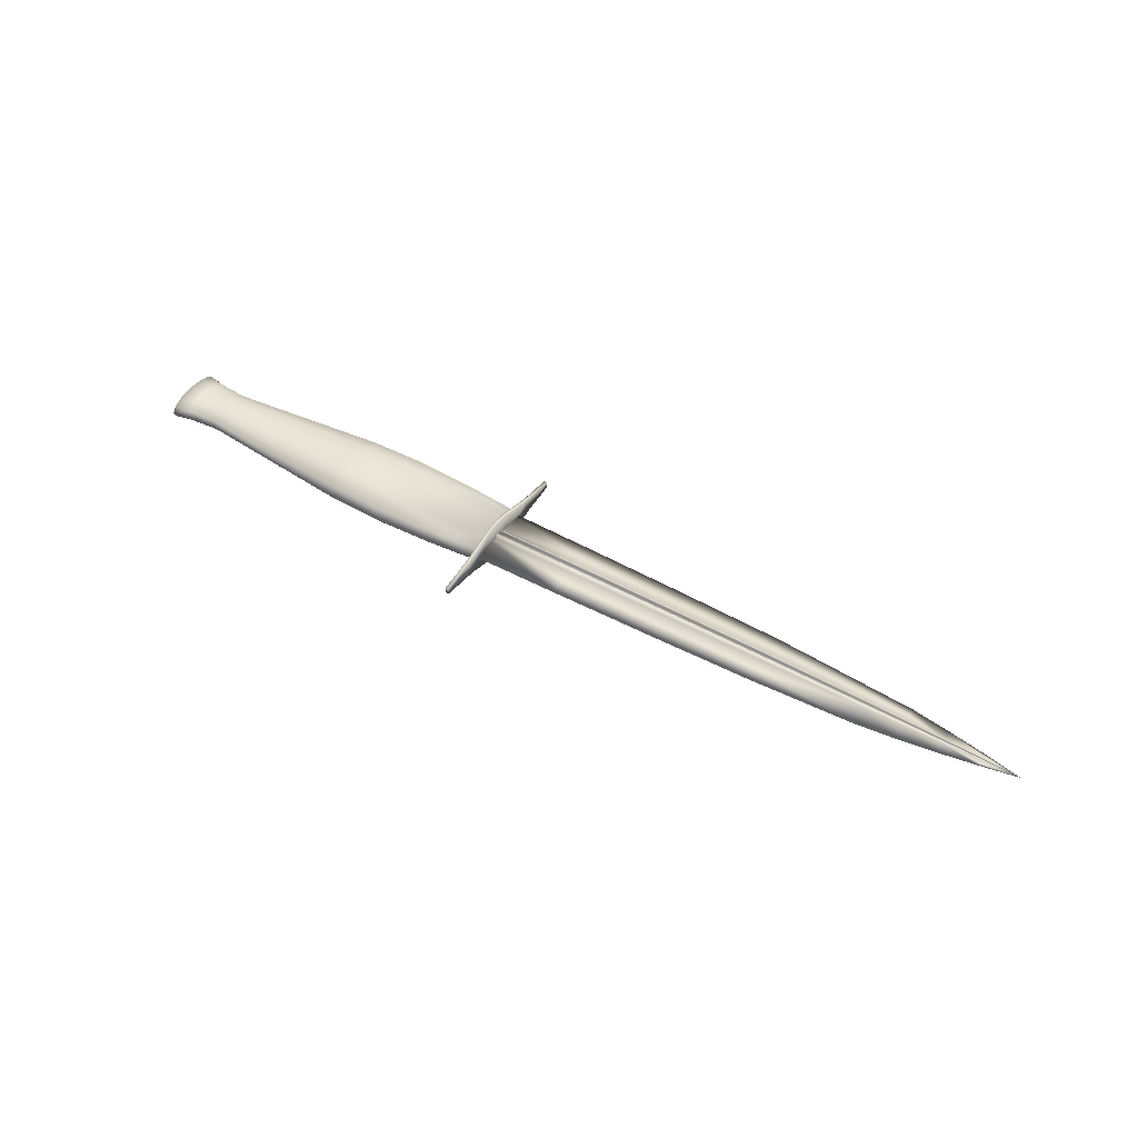
<metadata>
{"format":"obj","ext":"obj","renderer":"f3d","projection":"perspective","resolution":1024,"background":"white","views":[{"elev":46.7,"azim":32.4,"up":"+Z"}]}
</metadata>
<code>
v -0.0366 -0.0372 4.162e-05
v -0.03657 -0.006328 -0.003603
v -0.03657 -0.003251 -0.007482
v -0.03657 -0.002389 -0.005937
v -0.03657 -0.001527 -0.004231
v -0.03657 -0.0006666 -0.002849
v -0.03657 0.0001902 -0.00228
v -0.03657 0.001043 -0.002849
v -0.03657 0.001892 -0.004231
v -0.03657 0.002741 -0.005937
v -0.03657 0.003589 -0.007482
v -0.03656 0.006977 -0.003615
v -0.03656 0.01 -0.003057
v -0.03654 0.03751 2.898e-05
v -0.03656 0.006667 0.003687
v -0.03657 0.003589 0.007565
v -0.03657 0.002744 0.006022
v -0.03657 0.001899 0.004314
v -0.03657 0.001052 0.002933
v -0.03657 0.0002007 0.002365
v -0.03657 -0.0006582 0.002933
v -0.03657 -0.001521 0.004314
v -0.03657 -0.002387 0.006022
v -0.03657 -0.003251 0.007565
v -0.03657 -0.006328 0.003687
v 0.07499 -0.03576 4.056e-05
v 0.07501 -0.01853 -0.001507
v 0.07502 -0.006142 -0.00375
v 0.07502 -0.00319 -0.007783
v 0.07502 -0.002363 -0.006177
v 0.07502 -0.001537 -0.004403
v 0.07502 -0.0007109 -0.002966
v 0.07502 0.0001112 -0.002374
v 0.07502 0.0009291 -0.002966
v 0.07502 0.001744 -0.004403
v 0.07502 0.002557 -0.006177
v 0.07502 0.003371 -0.007783
v 0.07503 0.006621 -0.003763
v 0.07503 0.009524 -0.003182
v 0.07505 0.03591 2.688e-05
v 0.07504 0.01871 0.001589
v 0.07503 0.006323 0.003832
v 0.07502 0.003371 0.007865
v 0.07502 0.00256 0.006258
v 0.07502 0.001749 0.004484
v 0.07502 0.0009376 0.003048
v 0.07502 0.0001207 0.002456
v 0.07502 -0.0007035 0.003048
v 0.07502 -0.001531 0.004484
v 0.07502 -0.00236 0.006258
v 0.07502 -0.00319 0.007865
v 0.07502 -0.006142 0.003832
v 0.07501 -0.01853 0.001589
v 0.1866 -0.03376 4.162e-05
v 0.1866 -0.01753 -0.001476
v 0.1866 -0.005856 -0.003675
v 0.1866 -0.003075 -0.007629
v 0.1866 -0.002297 -0.006055
v 0.1866 -0.001518 -0.004315
v 0.1866 -0.0007403 -0.002907
v 0.1866 3.44e-05 -0.002327
v 0.1866 0.0008049 -0.002907
v 0.1866 0.001572 -0.004315
v 0.1866 0.00234 -0.006055
v 0.1866 0.003106 -0.007629
v 0.1866 0.006167 -0.003688
v 0.1866 0.008903 -0.003118
v 0.1866 0.01156 -0.002537
v 0.1866 0.03376 2.793e-05
v 0.1866 0.01756 0.00156
v 0.1866 0.005887 0.003758
v 0.1866 0.003106 0.007712
v 0.1866 0.002342 0.006137
v 0.1866 0.001579 0.004397
v 0.1866 0.0008134 0.002989
v 0.1866 4.387e-05 0.002409
v 0.1866 -0.0007319 0.002989
v 0.1866 -0.001512 0.004397
v 0.1866 -0.002294 0.006137
v 0.1866 -0.003075 0.007712
v 0.1866 -0.005856 0.003758
v 0.1866 -0.01753 0.00156
v 0.2982 -0.03091 4.477e-05
v 0.2982 -0.01608 -0.001326
v 0.2982 -0.005418 -0.003311
v 0.2982 -0.002877 -0.00688
v 0.2982 -0.002167 -0.005459
v 0.2982 -0.001455 -0.003889
v 0.2982 -0.0007445 -0.002617
v 0.2982 -3.613e-05 -0.002093
v 0.2982 0.000667 -0.002617
v 0.2982 0.001368 -0.003889
v 0.2982 0.002068 -0.005459
v 0.2982 0.002769 -0.00688
v 0.2982 0.005566 -0.003323
v 0.2982 0.008065 -0.002808
v 0.2982 0.01049 -0.002284
v 0.2982 0.01306 -0.001779
v 0.2982 0.03077 3.214e-05
v 0.2982 0.01597 0.001415
v 0.2982 0.00531 0.003401
v 0.2982 0.002769 0.00697
v 0.2982 0.002071 0.005549
v 0.2982 0.001373 0.003977
v 0.2982 0.0006744 0.002706
v 0.2982 -2.876e-05 0.002183
v 0.2982 -0.0007372 0.002706
v 0.2982 -0.00145 0.003977
v 0.2982 -0.002163 0.005549
v 0.2982 -0.002877 0.00697
v 0.2982 -0.005418 0.003401
v 0.2982 -0.01608 0.001415
v 0.4098 -0.02543 5.214e-05
v 0.4098 -0.00451 -0.002418
v 0.4098 -0.002425 -0.005046
v 0.4098 -0.00184 -0.003999
v 0.4098 -0.001256 -0.002843
v 0.4098 -0.000673 -0.001907
v 0.4098 -9.192e-05 -0.001522
v 0.4098 0.000486 -0.001907
v 0.4098 0.001062 -0.002843
v 0.4098 0.001637 -0.003999
v 0.4098 0.002211 -0.005046
v 0.4098 0.004507 -0.002426
v 0.4098 0.006559 -0.002048
v 0.4098 0.008553 -0.001662
v 0.4098 0.01066 -0.001291
v 0.4098 0.004297 0.002523
v 0.4098 0.002211 0.005151
v 0.4098 0.001638 0.004105
v 0.4098 0.001065 0.002948
v 0.4098 0.0004912 0.002012
v 0.4098 -8.56e-05 0.001627
v 0.4098 -0.0006677 0.002012
v 0.4098 -0.001252 0.002948
v 0.4098 -0.001838 0.004105
v 0.4098 -0.002425 0.005151
v 0.4098 -0.00451 0.002523
v 0.4501 -0.02087 5.635e-05
v 0.4501 -0.0109 -0.0007468
v 0.4501 -0.003718 -0.001911
v 0.4501 -0.002009 -0.004005
v 0.4501 -0.00153 -0.003171
v 0.4501 -0.001051 -0.00225
v 0.4501 -0.000573 -0.001504
v 0.4501 -9.613e-05 -0.001197
v 0.4501 0.0003776 -0.001504
v 0.4501 0.0008491 -0.00225
v 0.4501 0.00132 -0.003171
v 0.4501 0.001791 -0.004005
v 0.4501 0.003673 -0.001917
v 0.4501 0.005355 -0.001616
v 0.4501 0.006991 -0.001309
v 0.4501 0.02064 5.004e-05
v 0.4501 0.01068 0.0008606
v 0.4501 0.003502 0.002025
v 0.4501 0.001791 0.004117
v 0.4501 0.001322 0.003285
v 0.4501 0.0008523 0.002364
v 0.4501 0.0003818 0.001617
v 0.4501 -9.086e-05 0.001311
v 0.4501 -0.0005677 0.001617
v 0.4501 -0.001048 0.002364
v 0.4501 -0.001529 0.003285
v 0.4501 -0.002009 0.004117
v 0.4501 -0.003718 0.002025
v 0.4904 -0.01499 6.162e-05
v 0.4904 -0.00269 -0.001363
v 0.4904 -0.001463 -0.002878
v 0.4904 -0.001121 -0.002275
v 0.4904 -0.0007772 -0.001608
v 0.4904 -0.0004351 -0.001068
v 0.4904 -9.297e-05 -0.0008458
v 0.4904 0.000246 -0.001068
v 0.4904 0.0005849 -0.001608
v 0.4904 0.0009228 -0.002275
v 0.4904 0.001261 -0.002878
v 0.4904 0.00261 -0.001368
v 0.4904 0.003815 -0.001149
v 0.4904 0.004988 -0.0009268
v 0.4904 0.006227 -0.0007131
v 0.4904 0.01477 5.635e-05
v 0.4904 0.002487 0.001486
v 0.4904 0.001261 0.003002
v 0.4904 0.0009239 0.002398
v 0.4904 0.000587 0.001731
v 0.4904 0.0002502 0.001191
v 0.4904 -8.981e-05 0.000969
v 0.4904 -0.0004309 0.001191
v 0.4904 -0.0007751 0.001731
v 0.4904 -0.001119 0.002398
v 0.4904 -0.001463 0.003002
v 0.4904 -0.00269 0.001486
v 0.5307 -0.008042 6.688e-05
v 0.5307 -0.00422 -0.0002647
v 0.5307 -0.001471 -0.0007468
v 0.5307 -0.0008161 -0.001612
v 0.5307 -0.000633 -0.001267
v 0.5307 -0.0004488 -0.0008868
v 0.5307 -0.0002656 -0.0005784
v 0.5307 -8.349e-05 -0.000451
v 0.5307 9.756e-05 -0.0005784
v 0.5307 0.0002786 -0.0008868
v 0.5307 0.0004597 -0.001267
v 0.5307 0.0006397 -0.001612
v 0.5307 0.001361 -0.0007489
v 0.5307 0.002005 -0.0006247
v 0.5307 0.002632 -0.0004973
v 0.5307 0.003293 -0.0003752
v 0.5307 0.004044 -0.0002647
v 0.5307 0.00786 6.372e-05
v 0.5307 0.004044 0.0003995
v 0.5307 0.001295 0.0008806
v 0.5307 0.0006397 0.001746
v 0.5307 0.0004597 0.001402
v 0.5307 0.0002797 0.001021
v 0.5307 9.966e-05 0.0007121
v 0.5307 -8.139e-05 0.0005858
v 0.5307 -0.0002646 0.0007121
v 0.5307 -0.0004477 0.001021
v 0.5307 -0.0006319 0.001402
v 0.5307 -0.0008161 0.001746
v 0.5307 -0.001471 0.0008806
v 0.5307 -0.00422 0.0003995
v 0.571 -6.771e-05 7.425e-05
v -0.0181 -0.03946 -9.312e-05
v -0.0181 -0.03406 0.007986
v -0.0181 -0.01987 0.01374
v -0.0181 7.651e-05 0.01594
v -0.0181 0.02003 0.01377
v -0.0181 0.03423 0.008033
v -0.0181 0.03964 -3.838e-05
v -0.0181 0.03424 -0.008118
v -0.0181 0.02005 -0.01387
v -0.0181 9.861e-05 -0.01607
v -0.0181 -0.01985 -0.0139
v -0.0181 -0.03405 -0.008166
v -0.08023 -0.04483 -9.733e-05
v -0.08023 -0.0387 0.008754
v -0.08023 0.03886 0.008807
v -0.08023 0.045 -3.523e-05
v -0.08023 0.03887 -0.008886
v -0.08023 -0.03869 -0.008939
v -0.1424 -0.04747 -9.838e-05
v -0.1424 -0.04098 0.009215
v -0.1424 0.04114 0.009272
v -0.1424 0.04765 -3.312e-05
v -0.1424 0.04116 -0.009348
v -0.1424 -0.04097 -0.009405
v -0.2045 -0.04553 -9.733e-05
v -0.2045 -0.0393 0.009243
v -0.2045 -0.02294 0.0159
v -0.2045 7.545e-05 0.01844
v -0.2045 0.02309 0.01593
v -0.2045 0.03946 0.009297
v -0.2045 0.0457 -3.417e-05
v -0.2045 0.03947 -0.009375
v -0.2045 0.02311 -0.01603
v -0.2045 0.0001007 -0.01857
v -0.2045 -0.02291 -0.01606
v -0.2045 -0.03929 -0.009429
v -0.2045 -0.04553 -9.733e-05
v -0.2045 -0.0393 0.009243
v -0.2045 -0.02294 0.0159
v -0.2045 7.545e-05 0.01844
v -0.2045 0.02309 0.01593
v -0.2045 0.03946 0.009297
v -0.2045 0.0457 -3.417e-05
v -0.2045 0.03947 -0.009375
v -0.2045 0.02311 -0.01603
v -0.2045 0.0001007 -0.01857
v -0.2045 -0.02291 -0.01606
v -0.2045 -0.03929 -0.009429
v -0.2045 -0.04553 -9.733e-05
v -0.2045 -0.0393 0.009243
v -0.2045 -0.02294 0.0159
v -0.2045 7.545e-05 0.01844
v -0.2045 0.02309 0.01593
v -0.2045 0.03946 0.009297
v -0.2045 0.0457 -3.417e-05
v -0.2045 0.03947 -0.009375
v -0.2045 0.02311 -0.01603
v -0.2045 0.0001007 -0.01857
v -0.2045 -0.02291 -0.01606
v -0.2045 -0.03929 -0.009429
v -0.2045 -0.04553 -9.733e-05
v -0.2045 -0.0393 0.009243
v -0.2045 -0.02294 0.0159
v -0.2045 7.545e-05 0.01844
v -0.2045 0.02309 0.01593
v -0.2045 0.03946 0.009297
v -0.2045 0.0457 -3.417e-05
v -0.2045 0.03947 -0.009375
v -0.2045 0.02311 -0.01603
v -0.2045 0.0001007 -0.01857
v -0.2045 -0.02291 -0.01606
v -0.2045 -0.03929 -0.009429
v -0.3777 -0.02837 -8.575e-05
v -0.3777 -0.02448 0.005728
v -0.3777 -0.01427 0.009868
v -0.3777 0.01444 0.009888
v -0.3777 0.02465 0.005762
v -0.3777 0.02854 -4.575e-05
v -0.3777 0.02466 -0.005859
v -0.3777 0.01445 -0.009999
v -0.3777 -0.01426 -0.01002
v -0.3777 -0.02448 -0.005893
v -0.3948 -0.02933 -8.681e-05
v -0.3948 7.966e-05 0.01159
v -0.3948 9.545e-05 -0.01173
v -0.4119 -0.0272 0.006086
v -0.4119 -0.01586 0.01048
v -0.4119 7.966e-05 0.01217
v -0.4119 0.01602 0.01051
v -0.4119 0.02736 0.006124
v -0.4119 0.03169 -4.47e-05
v -0.4119 0.02737 -0.006218
v -0.4119 0.01604 -0.01062
v -0.4119 9.651e-05 -0.0123
v -0.4119 -0.01585 -0.01064
v -0.4119 -0.02719 -0.006255
v -0.429 -0.03502 -8.996e-05
v -0.429 -0.03023 0.007083
v -0.429 -0.01763 0.01219
v -0.429 7.756e-05 0.01415
v -0.429 0.01779 0.01222
v -0.429 0.0304 0.007125
v -0.429 0.0352 -4.154e-05
v -0.429 0.03041 -0.007215
v -0.429 0.01781 -0.01232
v -0.429 9.756e-05 -0.01428
v -0.429 -0.01762 -0.01235
v -0.429 -0.03022 -0.007256
v -0.0194 -0.09256 -0.002755
v -0.01941 -0.05564 -0.008036
v -0.01941 -0.01219 -0.02022
v -0.01941 -2.139e-05 -0.02148
v -0.01941 0.01218 -0.02022
v -0.01941 0.05574 -0.008035
v -0.01941 0.09266 -0.002754
v -0.01941 0.09266 0.003234
v -0.01941 0.05574 0.008515
v -0.01941 0.01218 0.0207
v -0.01941 -2.139e-05 0.02196
v -0.01941 -0.01219 0.0207
v -0.01941 -0.05564 0.008514
v -0.0194 -0.09256 0.003233
v -0.0154 -0.09256 -0.002755
v -0.0154 -0.04878 -0.009525
v -0.0154 -0.01219 -0.02022
v -0.0154 -2.139e-05 -0.02148
v -0.01541 0.01218 -0.02022
v -0.01541 0.05574 -0.008035
v -0.01541 0.09266 -0.002754
v -0.01541 0.09266 0.003234
v -0.01541 0.04888 0.01
v -0.0154 0.01218 0.0207
v -0.0154 -2.139e-05 0.02196
v -0.0154 -0.01219 0.0207
v -0.0154 -0.05564 0.008514
v -0.0154 -0.09256 0.003233
f 1 27 26
f 1 2 27
f 2 28 27
f 2 29 28
f 2 3 29
f 3 30 29
f 3 4 30
f 4 31 30
f 4 5 31
f 5 32 31
f 5 6 32
f 6 33 32
f 6 7 33
f 7 34 33
f 7 8 34
f 8 35 34
f 8 9 35
f 9 36 35
f 9 10 36
f 10 37 36
f 10 11 37
f 11 38 37
f 11 12 38
f 12 39 38
f 12 13 39
f 13 40 39
f 13 14 40
f 14 41 40
f 14 15 41
f 15 42 41
f 15 43 42
f 15 16 43
f 16 44 43
f 16 17 44
f 17 45 44
f 17 18 45
f 18 46 45
f 18 19 46
f 19 47 46
f 19 20 47
f 20 48 47
f 20 21 48
f 21 49 48
f 21 22 49
f 22 50 49
f 22 23 50
f 23 51 50
f 23 24 51
f 24 52 51
f 24 25 52
f 25 53 52
f 25 26 53
f 25 1 26
f 26 55 54
f 26 27 55
f 27 56 55
f 27 28 56
f 28 57 56
f 28 29 57
f 29 58 57
f 29 30 58
f 30 59 58
f 30 31 59
f 31 60 59
f 31 32 60
f 32 61 60
f 32 33 61
f 33 62 61
f 33 34 62
f 34 63 62
f 34 35 63
f 35 64 63
f 35 36 64
f 36 65 64
f 36 37 65
f 37 66 65
f 37 38 66
f 38 67 66
f 38 39 67
f 39 68 67
f 39 69 68
f 39 40 69
f 40 70 69
f 40 41 70
f 41 71 70
f 41 42 71
f 42 72 71
f 42 43 72
f 43 73 72
f 43 44 73
f 44 74 73
f 44 45 74
f 45 75 74
f 45 46 75
f 46 76 75
f 46 47 76
f 47 77 76
f 47 48 77
f 48 78 77
f 48 49 78
f 49 79 78
f 49 50 79
f 50 80 79
f 50 51 80
f 51 81 80
f 51 52 81
f 52 82 81
f 52 53 82
f 53 54 82
f 53 26 54
f 54 84 83
f 54 55 84
f 55 85 84
f 55 56 85
f 56 86 85
f 56 57 86
f 57 87 86
f 57 58 87
f 58 88 87
f 58 59 88
f 59 89 88
f 59 60 89
f 60 90 89
f 60 61 90
f 61 91 90
f 61 62 91
f 62 92 91
f 62 63 92
f 63 93 92
f 63 64 93
f 64 94 93
f 64 65 94
f 65 95 94
f 65 66 95
f 66 96 95
f 66 67 96
f 67 97 96
f 67 68 97
f 68 98 97
f 68 99 98
f 68 69 99
f 69 100 99
f 69 70 100
f 70 101 100
f 70 71 101
f 71 102 101
f 71 72 102
f 72 103 102
f 72 73 103
f 73 104 103
f 73 74 104
f 74 105 104
f 74 75 105
f 75 106 105
f 75 76 106
f 76 107 106
f 76 77 107
f 77 108 107
f 77 78 108
f 78 109 108
f 78 79 109
f 79 110 109
f 79 80 110
f 80 111 110
f 80 81 111
f 81 112 111
f 81 82 112
f 82 83 112
f 82 54 83
f 83 140 113
f 83 84 140
f 84 114 140
f 84 85 114
f 85 115 114
f 85 86 115
f 86 116 115
f 86 87 116
f 87 117 116
f 87 88 117
f 88 118 117
f 88 89 118
f 89 119 118
f 89 90 119
f 90 120 119
f 90 91 120
f 91 121 120
f 91 92 121
f 92 122 121
f 92 93 122
f 93 123 122
f 93 94 123
f 94 124 123
f 94 95 124
f 95 125 124
f 95 96 125
f 96 126 125
f 96 97 126
f 97 127 126
f 97 98 127
f 98 154 127
f 98 99 154
f 99 155 154
f 99 100 155
f 100 128 155
f 100 101 128
f 101 129 128
f 101 102 129
f 102 130 129
f 102 103 130
f 103 131 130
f 103 104 131
f 104 132 131
f 104 105 132
f 105 133 132
f 105 106 133
f 106 134 133
f 106 107 134
f 107 135 134
f 107 108 135
f 108 136 135
f 108 109 136
f 109 137 136
f 109 110 137
f 110 138 137
f 110 111 138
f 111 112 138
f 112 113 138
f 112 83 113
f 113 140 139
f 140 114 141
f 114 142 141
f 114 115 142
f 115 143 142
f 115 116 143
f 116 144 143
f 116 117 144
f 117 145 144
f 117 118 145
f 118 146 145
f 118 119 146
f 119 147 146
f 119 120 147
f 120 148 147
f 120 121 148
f 121 149 148
f 121 122 149
f 122 150 149
f 122 123 150
f 123 151 150
f 123 124 151
f 124 152 151
f 124 125 152
f 125 153 152
f 125 126 153
f 126 127 153
f 127 154 153
f 155 128 156
f 128 157 156
f 128 129 157
f 129 158 157
f 129 130 158
f 130 159 158
f 130 131 159
f 131 160 159
f 131 132 160
f 132 161 160
f 132 133 161
f 133 162 161
f 133 134 162
f 134 163 162
f 134 135 163
f 135 164 163
f 135 136 164
f 136 165 164
f 136 137 165
f 137 166 165
f 137 138 166
f 138 139 166
f 138 113 139
f 139 168 167
f 139 140 168
f 140 141 168
f 141 169 168
f 141 142 169
f 142 170 169
f 142 143 170
f 143 171 170
f 143 144 171
f 144 172 171
f 144 145 172
f 145 173 172
f 145 146 173
f 146 174 173
f 146 147 174
f 147 175 174
f 147 148 175
f 148 176 175
f 148 149 176
f 149 177 176
f 149 150 177
f 150 178 177
f 150 151 178
f 151 179 178
f 151 152 179
f 152 180 179
f 152 153 180
f 153 181 180
f 153 182 181
f 153 154 182
f 154 183 182
f 154 155 183
f 155 156 183
f 156 184 183
f 156 157 184
f 157 185 184
f 157 158 185
f 158 186 185
f 158 159 186
f 159 187 186
f 159 160 187
f 160 188 187
f 160 161 188
f 161 189 188
f 161 162 189
f 162 190 189
f 162 163 190
f 163 191 190
f 163 164 191
f 164 192 191
f 164 165 192
f 165 193 192
f 165 166 193
f 166 167 193
f 166 139 167
f 167 195 194
f 167 168 195
f 168 196 195
f 168 197 196
f 168 169 197
f 169 198 197
f 169 170 198
f 170 199 198
f 170 171 199
f 171 200 199
f 171 172 200
f 172 201 200
f 172 173 201
f 173 202 201
f 173 174 202
f 174 203 202
f 174 175 203
f 175 204 203
f 175 176 204
f 176 205 204
f 176 177 205
f 177 206 205
f 177 178 206
f 178 207 206
f 178 179 207
f 179 208 207
f 179 180 208
f 180 209 208
f 180 181 209
f 181 210 209
f 181 211 210
f 181 182 211
f 182 212 211
f 182 183 212
f 183 213 212
f 183 214 213
f 183 184 214
f 184 215 214
f 184 185 215
f 185 216 215
f 185 186 216
f 186 217 216
f 186 187 217
f 187 218 217
f 187 188 218
f 188 219 218
f 188 189 219
f 189 220 219
f 189 190 220
f 190 221 220
f 190 191 221
f 191 222 221
f 191 192 222
f 192 223 222
f 192 193 223
f 193 224 223
f 193 194 224
f 193 167 194
f 194 195 225
f 195 196 225
f 196 197 225
f 197 198 225
f 198 199 225
f 199 200 225
f 200 201 225
f 201 202 225
f 202 203 225
f 203 204 225
f 204 205 225
f 205 206 225
f 206 207 225
f 207 208 225
f 208 209 225
f 209 210 225
f 210 211 225
f 211 212 225
f 212 213 225
f 213 214 225
f 214 215 225
f 215 216 225
f 216 217 225
f 217 218 225
f 218 219 225
f 219 220 225
f 220 221 225
f 221 222 225
f 222 223 225
f 223 224 225
f 224 194 225
f 25 2 1
f 13 15 14
f 15 17 16
f 2 4 3
f 23 25 24
f 10 12 11
f 15 18 17
f 2 5 4
f 22 25 23
f 9 12 10
f 12 15 13
f 9 15 12
f 8 15 9
f 8 18 15
f 8 19 18
f 8 20 19
f 7 20 8
f 2 6 5
f 21 25 22
f 25 6 2
f 21 6 25
f 21 7 6
f 21 20 7
f 226 239 238
f 226 227 239
f 227 228 239
f 230 231 240
f 231 241 240
f 231 232 241
f 232 242 241
f 232 233 242
f 233 234 242
f 236 237 243
f 237 238 243
f 237 226 238
f 238 245 244
f 238 239 245
f 239 252 245
f 239 228 252
f 228 253 252
f 228 229 253
f 229 254 253
f 229 230 254
f 230 246 254
f 230 240 246
f 240 247 246
f 240 241 247
f 241 248 247
f 241 242 248
f 242 258 248
f 242 234 258
f 234 259 258
f 234 235 259
f 235 260 259
f 235 236 260
f 236 249 260
f 236 243 249
f 243 244 249
f 243 238 244
f 244 251 250
f 244 245 251
f 245 252 251
f 254 246 255
f 246 256 255
f 246 247 256
f 247 257 256
f 247 248 257
f 248 258 257
f 260 249 261
f 249 250 261
f 249 244 250
f 250 263 262
f 250 251 263
f 251 264 263
f 251 252 264
f 252 265 264
f 252 253 265
f 253 266 265
f 253 254 266
f 254 267 266
f 254 255 267
f 255 268 267
f 255 256 268
f 256 269 268
f 256 257 269
f 257 270 269
f 257 258 270
f 258 271 270
f 258 259 271
f 259 272 271
f 259 260 272
f 260 273 272
f 260 261 273
f 261 262 273
f 261 250 262
f 262 275 274
f 262 263 275
f 263 276 275
f 263 264 276
f 264 277 276
f 264 265 277
f 265 278 277
f 265 266 278
f 266 279 278
f 266 267 279
f 267 280 279
f 267 268 280
f 268 281 280
f 268 269 281
f 269 282 281
f 269 270 282
f 270 283 282
f 270 271 283
f 271 284 283
f 271 272 284
f 272 285 284
f 272 273 285
f 273 274 285
f 273 262 274
f 274 287 286
f 274 275 287
f 275 288 287
f 275 276 288
f 276 289 288
f 276 277 289
f 277 290 289
f 277 278 290
f 278 291 290
f 278 279 291
f 279 292 291
f 279 280 292
f 280 293 292
f 280 281 293
f 281 294 293
f 281 282 294
f 282 295 294
f 282 283 295
f 283 296 295
f 283 284 296
f 284 297 296
f 284 285 297
f 285 286 297
f 285 274 286
f 290 291 302
f 291 292 302
f 296 297 307
f 297 286 307
f 286 299 298
f 286 287 299
f 287 300 299
f 287 288 300
f 288 309 300
f 288 289 309
f 289 301 309
f 289 290 301
f 290 302 301
f 302 292 303
f 292 304 303
f 292 293 304
f 293 305 304
f 293 294 305
f 294 310 305
f 294 295 310
f 295 306 310
f 295 296 306
f 296 307 306
f 307 286 298
f 298 299 308
f 301 302 315
f 302 316 315
f 302 303 316
f 303 304 316
f 306 307 321
f 307 308 321
f 307 298 308
f 308 311 322
f 308 299 311
f 299 312 311
f 299 300 312
f 300 313 312
f 300 309 313
f 309 314 313
f 309 301 314
f 301 315 314
f 316 304 317
f 304 318 317
f 304 305 318
f 305 319 318
f 305 310 319
f 310 320 319
f 310 306 320
f 306 321 320
f 321 308 322
f 322 311 323
f 311 324 323
f 311 312 324
f 312 325 324
f 312 313 325
f 313 326 325
f 313 314 326
f 314 327 326
f 314 315 327
f 315 328 327
f 315 316 328
f 316 329 328
f 316 317 329
f 317 330 329
f 317 318 330
f 318 331 330
f 318 319 331
f 319 332 331
f 319 320 332
f 320 333 332
f 320 321 333
f 321 322 333
f 237 227 226
f 236 227 237
f 236 228 227
f 235 228 236
f 235 229 228
f 234 229 235
f 234 230 229
f 233 230 234
f 233 231 230
f 232 231 233
f 333 322 323
f 332 333 323
f 332 323 324
f 331 332 324
f 331 324 325
f 330 331 325
f 330 325 326
f 329 330 326
f 329 326 327
f 328 329 327
f 334 335 348
f 335 349 348
f 335 336 349
f 336 350 349
f 336 337 350
f 337 351 350
f 337 338 351
f 338 352 351
f 338 339 353
f 338 353 352
f 339 340 353
f 340 354 353
f 340 341 355
f 340 355 354
f 341 342 355
f 342 356 355
f 342 343 356
f 343 357 356
f 343 344 357
f 344 358 357
f 344 345 358
f 345 359 358
f 345 346 360
f 345 360 359
f 346 347 360
f 347 361 360
f 347 334 348
f 347 348 361
f 339 341 340
f 339 342 341
f 346 334 347
f 346 335 334
f 345 335 346
f 338 342 339
f 338 343 342
f 338 344 343
f 337 344 338
f 337 345 344
f 336 345 337
f 335 345 336
f 360 361 348
f 353 354 355
f 360 348 349
f 353 355 356
f 359 360 349
f 352 353 356
f 352 356 357
f 351 352 357
f 351 357 358
f 350 351 358
f 350 358 359
f 349 350 359

</code>
